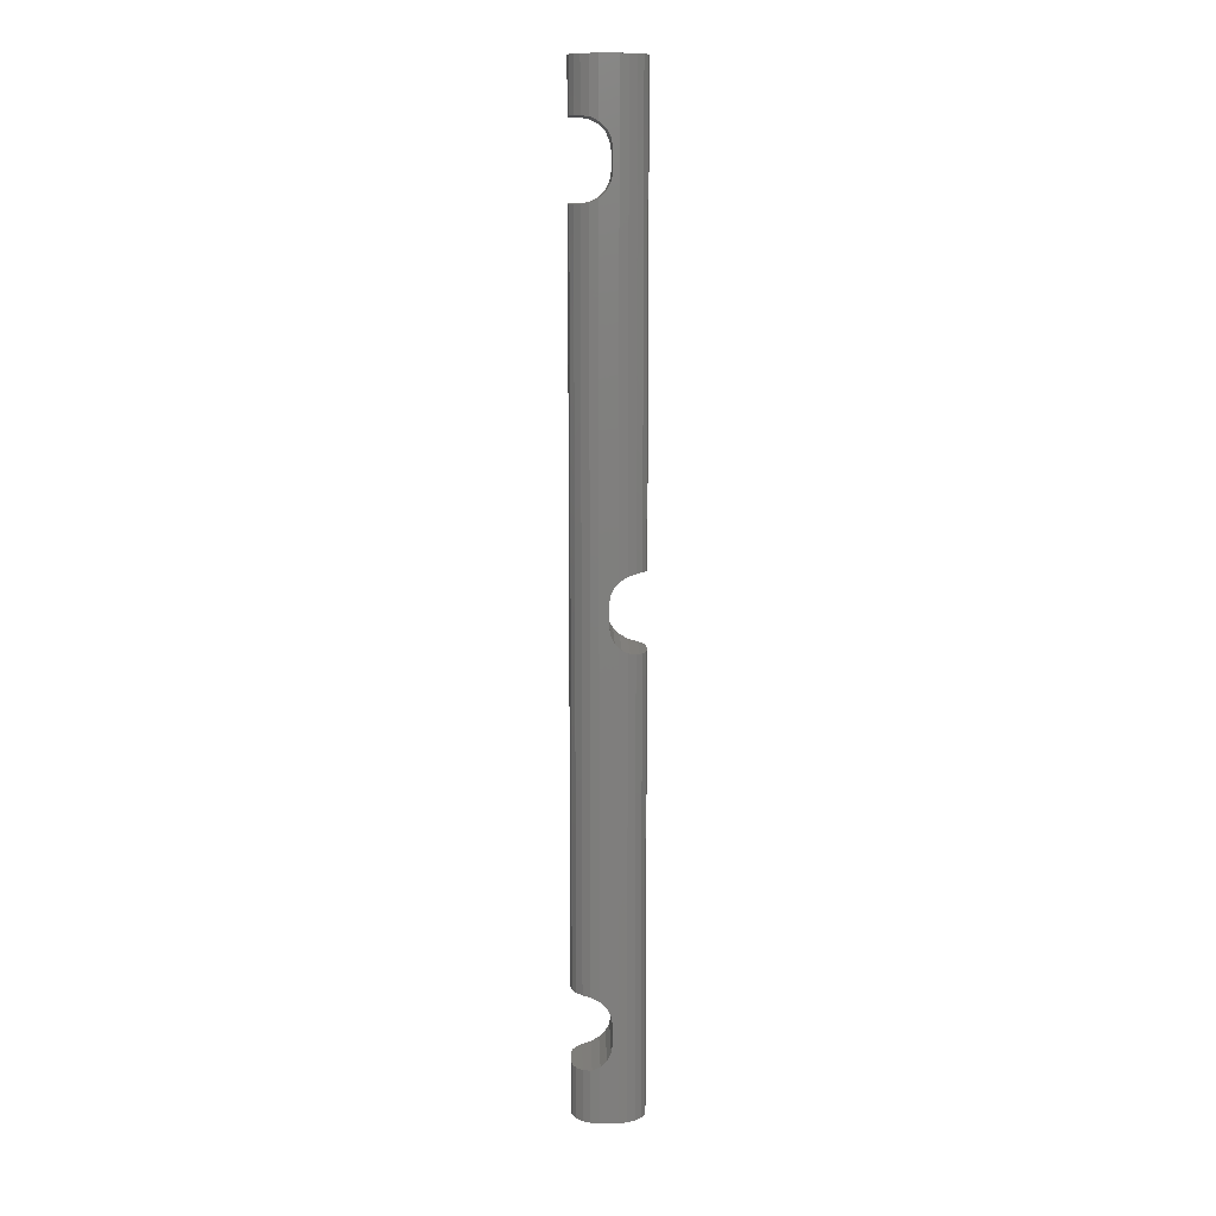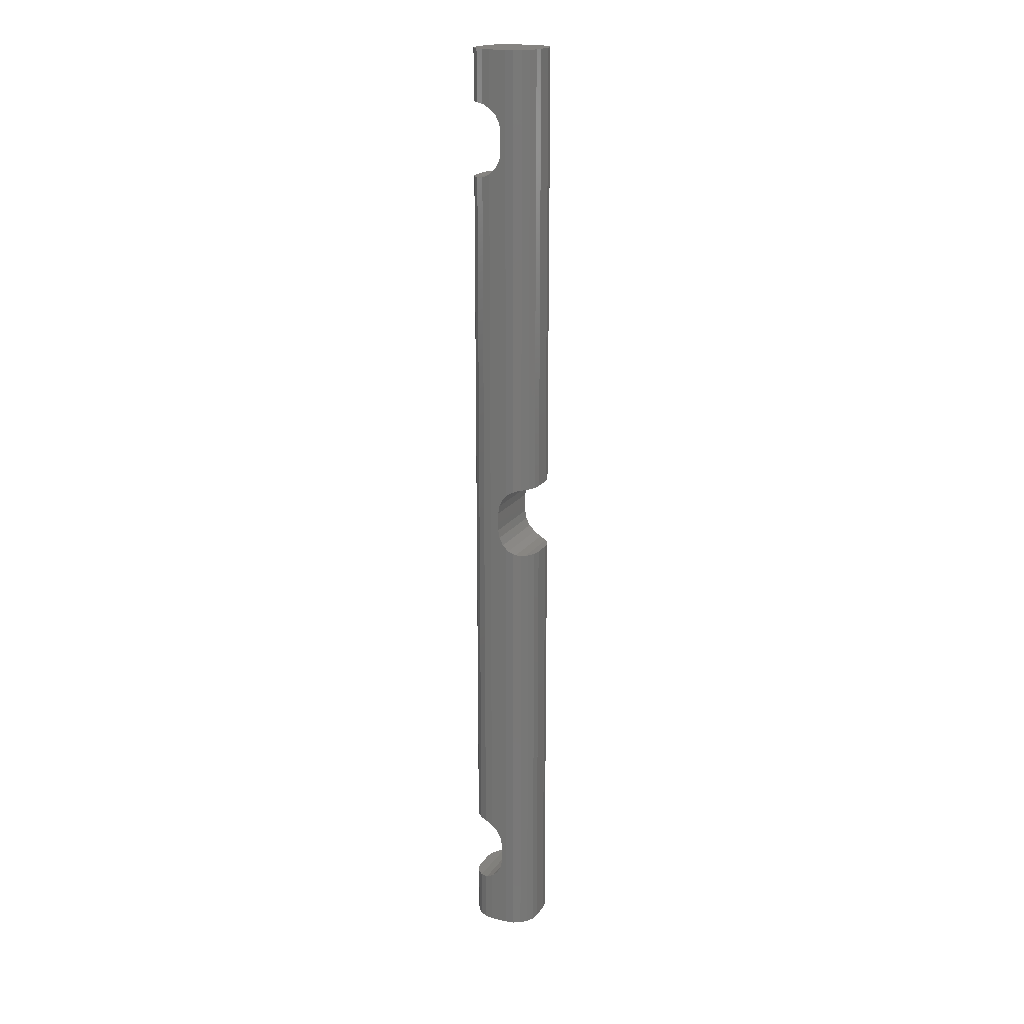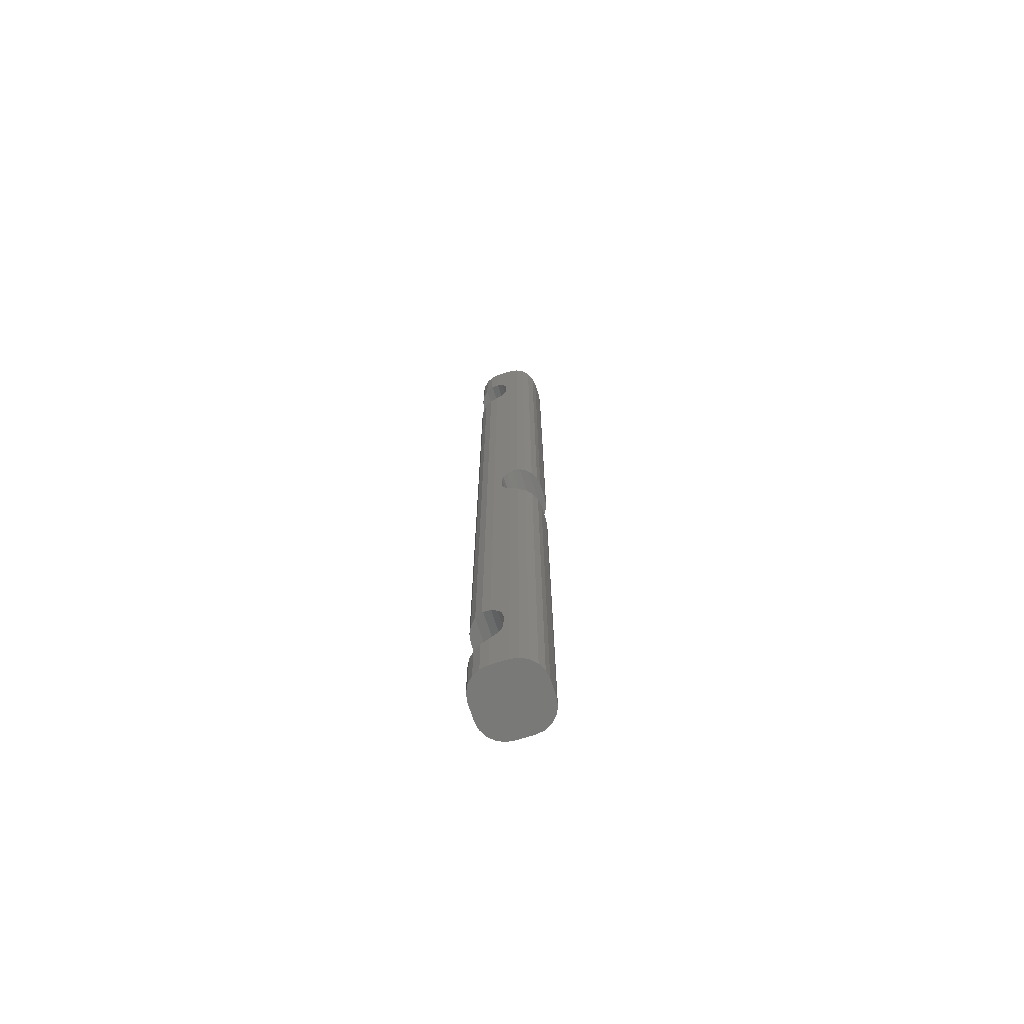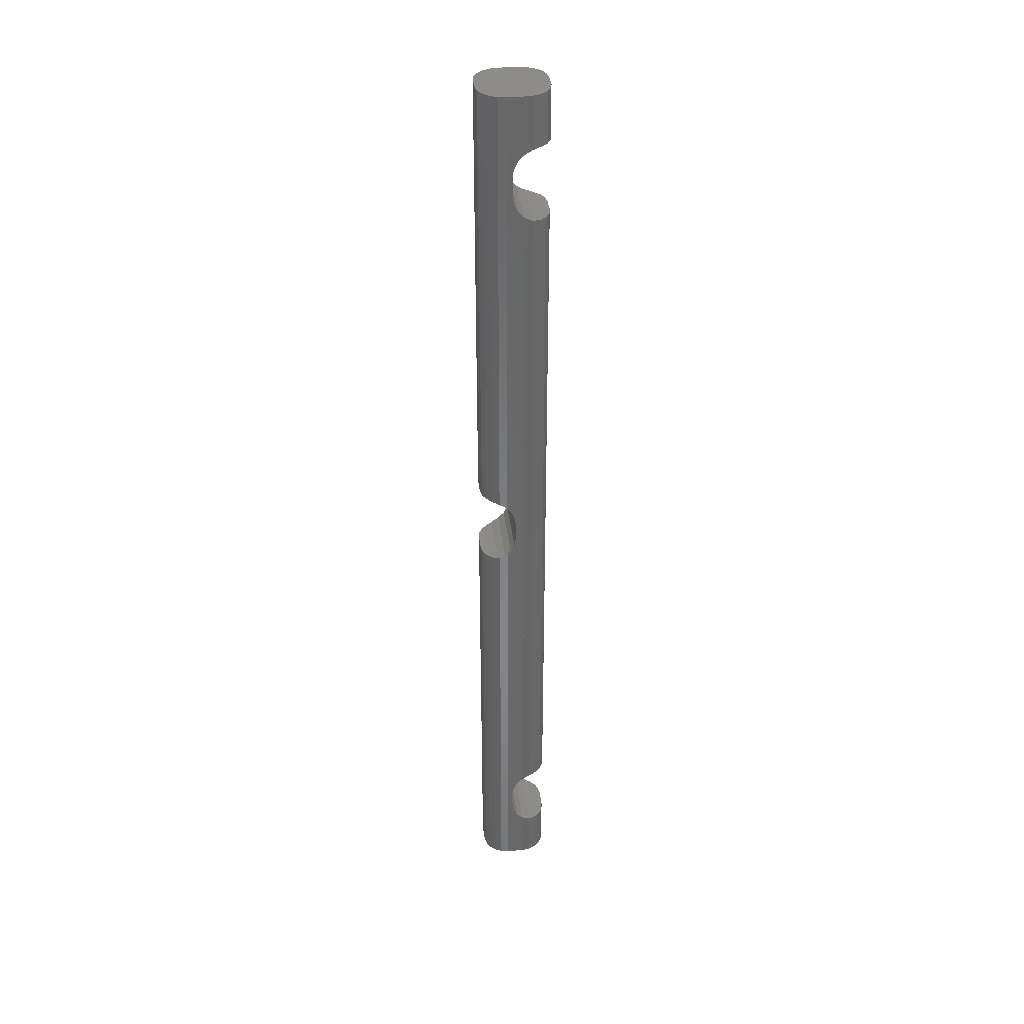
<metadata>
{"format":"stl","ext":"stl","renderer":"f3d","projection":"perspective","resolution":1024,"background":"white","views":[{"elev":11.4,"azim":-1.4,"up":"+Y"},{"elev":19.1,"azim":24.4,"up":"+Y"},{"elev":-71.6,"azim":17.5,"up":"+Y"},{"elev":35.8,"azim":173.5,"up":"+Y"}]}
</metadata>
<code>
# stl→obj: 268 verts, 604 faces
v 0.1467 -55 3.927
v -0.0001 -55 3
v 0.1467 -55 2.073
v 1.237 -55 0.5728
v 0.5728 -55 1.237
v 2.073 -55 0.1467
v 3 -55 -0.0001
v 3 -55 0
v 3.001 -55 0
v 4.999 -55 0
v 5 -55 -0.0001
v 5 -55 0
v 5 -55 3
v 3 -55 3
v 8 -55 3
v 4 -55 5.816
v 3.927 -55 5.853
v 5.927 -55 0.1467
v 6.763 -55 0.5728
v 7.427 -55 1.237
v 7.853 -55 2.073
v 7.853 -55 3.927
v 7.427 -55 4.763
v 6.763 -55 5.427
v 5.927 -55 5.853
v 5 -55 6
v 4.073 -55 5.853
v 3 -55 6
v 2.073 -55 5.853
v 1.237 -55 5.427
v 0.5728 -55 4.763
v -0.0001 -49.2 3
v 0.1467 -49.2 2.073
v 0 -49.2 3.001
v 0 -55 3.001
v 0.8095 -55 5
v 7.19 -55 5
v 8 -55 5
v 8 -4.2 3
v 7.853 -4.2 2.073
v 7.427 -4.2 1.237
v 6.763 -4.139 0.5728
v 7.15 -4.2 0.9595
v 5.927 -3.919 0.1467
v 6.176 -4.046 0.2739
v 5 -3.3 -0.0001
v 5.298 -3.598 0.04717
v 4.999 -3.299 0
v 3.001 -48.65 0
v 4.4 -43.95 0
v 4.246 -42.98 0
v 3.001 41.35 0
v 3.798 -42.1 0
v 3.101 -41.4 0
v 3.001 -41.35 0
v 4.154 2.024 0
v 3.101 41.4 0
v 3.798 42.1 0
v 4.246 42.98 0
v 4.601 2.902 0
v 4.4 46.05 0
v 4.246 47.02 0
v 3.001 55 0
v 3.798 47.9 0
v 3.101 48.6 0
v 3.001 48.65 0
v 4.999 55 0
v 4.999 3.299 0
v 4.4 43.95 0
v 3.101 -48.6 0
v 3.798 -47.9 0
v 4 1.05 0
v 4 -1.049 0
v 4 1.049 0
v 4 -1.05 0
v 4.246 -47.02 0
v 4.4 -46.05 0
v 4.154 -2.023 0
v 4.601 -2.901 0
v 3 -48.65 -0.0001
v 2.073 -49.07 0.1467
v 2.223 -49.05 0.1229
v 1.237 -49.2 0.5728
v 1.25 -49.2 0.566
v 0.5728 -49.2 1.237
v 0 -49.2 4.999
v -0.0001 -49.2 5
v 0.1467 -49.2 5.927
v 0.5728 -49.2 6.763
v 1.237 -49.2 7.427
v 1.25 -49.2 7.434
v 0 -55 4.999
v 0 -55 5
v -0.0001 -55 5
v 0.1467 -55 5.927
v 4 -55 7.816
v 3.927 -55 7.853
v 7.427 -55 6.763
v 7.853 -55 5.927
v 6.763 -55 7.427
v 5.927 -55 7.853
v 5 -55 8
v 4.073 -55 7.853
v 3 -55 8
v 2.073 -55 7.853
v 1.237 -55 7.427
v 0.5728 -55 6.763
v 8 -4.2 5
v 7.427 -4.2 6.763
v 7.853 -4.2 5.927
v 7.15 -4.2 7.04
v 6.763 -4.139 7.427
v 6.176 -4.046 7.726
v 5.927 -3.919 7.853
v 5.298 -3.598 7.953
v 4.601 -2.901 8
v 5 -3.3 8
v 4.154 -2.023 8
v 4 -1.05 8
v 4 -1.049 8
v 4 1.049 8
v 4 1.05 8
v 4.154 2.024 8
v 4.601 2.902 8
v 5 3.3 -0.0001
v 5.298 3.599 0.04717
v 5 3.3 8
v 5.298 3.599 7.953
v 4.073 55 0.1467
v 5 55 -0.0001
v 3.927 55 0.1467
v 4 55 0.1839
v 3 48.65 -0.0001
v 3 55 -0.0001
v 3.101 48.6 8
v 3 48.65 8
v 2.223 49.05 7.877
v 2.223 49.05 0.1229
v 3.798 47.9 8
v 4.246 47.02 8
v 4.4 46.05 8
v 4.4 43.95 8
v 4.246 42.98 8
v 3.798 42.1 8
v 3.101 41.4 8
v 3 41.35 8
v 2.223 40.95 7.877
v 3 41.35 -0.0001
v 2.223 40.95 0.1229
v 3 -41.35 -0.0001
v 3.101 -41.4 8
v 3 -41.35 8
v 2.223 -40.95 7.877
v 2.223 -40.95 0.1229
v 3.798 -42.1 8
v 4.246 -42.98 8
v 4.4 -43.95 8
v 4.4 -46.05 8
v 4.246 -47.02 8
v 3.798 -47.9 8
v 3.101 -48.6 8
v 3 -48.65 8
v 2.223 -49.05 7.877
v 2.073 -49.07 7.853
v 5 55 8
v 3 55 8
v 5 55 5
v 5.927 3.919 7.853
v 5.927 55 7.853
v 5.927 3.919 0.1467
v 6.176 4.046 0.2739
v 6.176 4.046 7.726
v 5.927 55 0.1467
v -0.0001 55 3
v 0 55 3
v 0.1467 55 2.073
v 0 55 3.001
v 0.8095 55 3
v 1.237 55 2.573
v 2.073 55 2.147
v 3 55 2
v 3.927 55 2.147
v 4 55 2.184
v 4.073 55 2.147
v 5 55 2
v 7.427 55 1.237
v 6.763 55 2.573
v 8 55 3
v 5.927 55 2.147
v 7.19 55 3
v 7.853 55 2.073
v 6.763 55 0.5728
v 2.073 55 0.1467
v 1.237 55 0.5728
v 0.5728 55 1.237
v 2.073 49.07 0.1467
v 1.25 49.2 7.434
v 2.073 49.07 7.853
v 1.25 49.2 0.566
v 2.073 55 7.853
v 3 55 5
v 2.073 40.93 7.853
v 1.25 40.8 7.434
v 2.073 40.93 0.1467
v 1.25 40.8 0.566
v 2.073 -40.93 7.853
v 2.073 -40.93 0.1467
v 1.25 -40.8 7.434
v 1.25 -40.8 0.566
v -0.0001 55 5
v 0.1467 55 5.927
v 0.1467 55 4.073
v 0.5728 55 6.763
v 1.237 55 7.427
v 6.763 55 7.427
v 7.427 55 6.763
v 7.853 55 5.927
v 8 55 5
v 7.853 55 4.073
v 7.427 55 3.237
v 0.5728 55 3.237
v 6.763 4.139 7.427
v 6.763 4.139 0.5728
v 7.15 4.2 0.9595
v 7.15 4.2 7.04
v -0.0001 49.2 3
v 0.1467 49.2 2.073
v 0.5728 49.2 1.237
v 1.237 49.2 0.5728
v 1.249 49.2 0.5664
v 7.427 4.2 1.237
v 7.151 4.2 0.9602
v 7.853 4.2 2.073
v 8 4.2 3
v 0 55 4.999
v 0 49.2 3.001
v 0 49.2 4.999
v 1.249 49.2 7.433
v 1.237 49.2 7.427
v 1.237 40.8 7.427
v 1.237 -40.8 7.427
v 1.249 -40.8 7.433
v 1.237 -40.8 0.5728
v 1.237 40.8 0.5728
v 1.249 -40.8 0.5664
v -0.0001 49.2 5
v 7.853 4.2 5.927
v 8 4.2 5
v 7.427 4.2 6.763
v 7.151 4.2 7.04
v 0.5728 49.2 6.763
v 0.1467 49.2 5.927
v 0.5728 -40.8 6.763
v 0.5728 40.8 6.763
v 0 40.8 4.999
v -0.0001 40.8 5
v 0.1467 40.8 5.927
v 0 40.8 3.001
v 0.5728 40.8 1.237
v 0.1467 40.8 2.073
v -0.0001 40.8 3
v 0.1467 -40.8 2.073
v 0.5728 -40.8 1.237
v 0.1467 -40.8 5.927
v 0 -40.8 4.999
v -0.0001 -40.8 5
v -0.0001 -40.8 3
v 0 -40.8 3.001
f 1 2 3
f 4 1 5
f 5 1 3
f 6 1 4
f 7 1 6
f 8 1 7
f 9 8 7
f 10 11 12
f 13 1 14
f 15 1 13
f 11 13 12
f 16 17 1
f 18 13 11
f 19 13 18
f 20 13 19
f 21 13 20
f 15 13 21
f 22 1 15
f 23 1 22
f 24 1 23
f 25 1 24
f 26 1 25
f 16 1 26
f 27 16 26
f 28 1 17
f 29 1 28
f 30 1 29
f 31 1 30
f 8 14 1
f 2 32 3
f 3 32 33
f 34 32 35
f 2 1 35
f 2 35 32
f 31 30 36
f 37 24 23
f 38 37 23
f 22 38 23
f 22 15 38
f 15 15 38
f 39 39 15
f 15 39 15
f 15 21 40
f 39 15 40
f 21 20 41
f 40 21 41
f 20 19 42
f 43 20 42
f 43 43 42
f 43 41 20
f 18 44 19
f 19 44 45
f 19 45 42
f 11 46 18
f 18 46 47
f 18 47 44
f 10 48 11
f 11 48 46
f 12 8 9
f 10 9 49
f 50 50 51
f 51 52 50
f 53 52 51
f 54 52 53
f 55 52 54
f 56 57 58
f 56 58 59
f 56 59 60
f 61 61 62
f 62 63 61
f 64 63 62
f 65 63 64
f 66 63 65
f 61 63 67
f 61 67 68
f 59 69 60
f 10 70 71
f 72 57 56
f 73 72 74
f 73 57 72
f 75 57 73
f 10 71 76
f 10 76 77
f 10 77 77
f 12 9 10
f 60 69 69
f 60 69 61
f 60 61 68
f 10 49 70
f 10 77 50
f 10 50 52
f 10 52 57
f 10 57 75
f 10 75 78
f 10 78 79
f 10 79 48
f 14 8 12
f 13 14 12
f 7 80 9
f 9 80 49
f 6 81 7
f 7 81 82
f 7 82 80
f 4 83 6
f 6 83 84
f 6 84 84
f 6 84 84
f 6 84 81
f 5 85 4
f 4 85 83
f 3 33 5
f 5 33 85
f 86 87 88
f 86 88 34
f 88 89 34
f 89 90 34
f 90 91 34
f 91 84 34
f 84 83 34
f 83 85 34
f 85 33 34
f 33 32 34
f 86 34 92
f 35 93 92
f 35 92 34
f 93 35 1
f 31 93 1
f 31 36 93
f 93 94 92
f 95 94 93
f 96 97 95
f 30 95 36
f 29 95 30
f 28 95 29
f 98 95 28
f 27 28 17
f 27 17 16
f 26 28 27
f 98 28 26
f 99 26 25
f 38 25 24
f 38 24 37
f 99 25 38
f 98 26 99
f 100 95 98
f 101 95 100
f 102 95 101
f 96 95 102
f 103 96 102
f 104 95 97
f 105 95 104
f 106 95 105
f 107 95 106
f 93 36 95
f 38 37 38
f 108 38 38
f 108 38 108
f 38 15 39
f 108 38 39
f 109 110 111
f 111 110 108
f 108 108 39
f 108 39 111
f 111 39 39
f 111 39 40
f 111 40 41
f 111 41 43
f 43 111 111
f 43 43 111
f 112 111 113
f 113 111 43
f 113 43 42
f 113 42 45
f 114 113 115
f 115 113 45
f 115 45 44
f 115 44 47
f 116 117 117
f 48 79 116
f 115 116 117
f 115 47 116
f 47 46 116
f 46 48 116
f 118 116 79
f 78 118 79
f 119 118 78
f 75 119 78
f 73 120 119
f 75 73 119
f 74 121 120
f 73 74 120
f 122 121 74
f 72 122 74
f 56 123 122
f 72 56 122
f 60 124 123
f 56 60 123
f 68 125 126
f 127 68 128
f 128 68 126
f 127 68 127
f 124 68 127
f 60 68 124
f 67 129 130
f 67 130 125
f 67 125 68
f 63 131 67
f 129 131 132
f 67 131 129
f 133 134 66
f 63 134 131
f 66 134 63
f 133 66 135
f 135 66 65
f 136 135 136
f 133 135 136
f 133 136 137
f 133 137 138
f 139 135 64
f 64 135 65
f 140 139 62
f 62 139 64
f 141 140 61
f 61 140 62
f 61 61 141
f 141 61 141
f 141 61 142
f 142 61 69
f 69 69 142
f 142 69 142
f 142 69 143
f 143 69 59
f 143 59 144
f 144 59 58
f 144 58 145
f 145 58 57
f 146 146 145
f 146 145 147
f 145 57 147
f 57 52 147
f 52 148 147
f 148 149 147
f 150 148 55
f 55 148 52
f 150 55 151
f 151 55 54
f 152 151 152
f 150 151 152
f 150 152 153
f 150 153 154
f 155 151 53
f 53 151 54
f 156 155 51
f 51 155 53
f 157 156 50
f 50 156 51
f 50 50 157
f 157 50 157
f 157 50 158
f 158 50 77
f 77 77 158
f 158 77 158
f 158 77 159
f 159 77 76
f 159 76 160
f 160 76 71
f 160 71 161
f 161 71 70
f 162 162 161
f 162 161 163
f 161 70 163
f 70 49 163
f 49 80 163
f 80 82 163
f 164 163 91
f 91 163 82
f 91 82 81
f 91 81 84
f 91 84 91
f 91 84 84
f 91 84 91
f 91 84 84
f 90 106 105
f 91 90 105
f 164 91 105
f 91 91 105
f 91 91 91
f 107 106 89
f 89 106 90
f 95 107 88
f 88 107 89
f 94 95 87
f 87 95 88
f 94 87 92
f 92 87 86
f 164 105 104
f 163 164 104
f 162 163 104
f 117 102 101
f 115 117 101
f 114 115 101
f 114 101 100
f 113 114 100
f 112 113 100
f 112 100 98
f 111 112 98
f 109 111 98
f 111 112 111
f 109 98 99
f 110 109 99
f 110 99 38
f 108 110 38
f 162 104 102
f 161 162 102
f 157 158 102
f 121 119 120
f 165 122 123
f 165 123 124
f 165 124 127
f 166 136 165
f 136 135 165
f 152 144 145
f 135 139 165
f 139 140 165
f 140 141 165
f 151 142 142
f 141 141 165
f 145 146 152
f 141 142 165
f 152 151 143
f 151 121 122
f 151 165 142
f 151 122 165
f 152 143 144
f 117 155 156
f 158 159 102
f 117 156 157
f 117 157 102
f 117 157 157
f 158 158 102
f 159 160 102
f 160 161 102
f 142 143 151
f 151 119 121
f 151 118 119
f 151 116 118
f 151 117 116
f 151 155 117
f 102 102 117
f 117 102 117
f 127 127 165
f 165 127 165
f 167 165 165
f 165 127 128
f 168 165 128
f 168 169 165
f 170 171 172
f 128 170 168
f 168 170 172
f 126 170 128
f 125 130 126
f 126 130 173
f 126 173 170
f 174 175 176
f 174 177 175
f 131 176 132
f 176 178 179
f 176 179 180
f 180 181 176
f 182 183 184
f 182 184 181
f 181 184 185
f 181 186 176
f 187 188 189
f 190 188 187
f 189 188 191
f 189 191 185
f 185 191 186
f 185 186 181
f 176 186 192
f 176 192 173
f 176 173 130
f 132 130 129
f 176 130 132
f 131 134 176
f 176 134 193
f 176 193 194
f 176 194 195
f 178 176 175
f 196 193 138
f 138 193 134
f 138 134 133
f 196 138 137
f 197 196 198
f 198 196 137
f 199 196 197
f 200 198 137
f 136 200 137
f 136 166 200
f 136 136 166
f 166 136 166
f 166 166 201
f 202 147 203
f 203 147 149
f 203 149 204
f 203 204 205
f 202 206 153
f 152 202 153
f 152 147 202
f 152 146 147
f 207 204 154
f 154 204 149
f 154 149 148
f 154 148 150
f 152 152 146
f 146 152 146
f 207 154 153
f 208 207 206
f 206 207 153
f 209 207 208
f 104 104 162
f 162 104 162
f 104 104 97
f 103 104 97
f 96 103 97
f 103 102 104
f 102 102 104
f 201 166 167
f 167 166 165
f 210 211 212
f 212 211 213
f 212 213 214
f 212 214 200
f 212 200 166
f 212 166 201
f 212 201 167
f 167 165 169
f 167 169 215
f 167 215 216
f 167 216 217
f 167 217 218
f 167 218 212
f 212 218 219
f 212 219 220
f 212 220 187
f 212 187 189
f 212 189 185
f 183 185 184
f 212 185 183
f 182 181 212
f 212 181 180
f 212 180 179
f 212 179 221
f 182 212 183
f 169 168 172
f 222 169 172
f 222 215 169
f 170 173 171
f 171 173 192
f 171 192 223
f 223 224 225
f 172 223 222
f 222 223 225
f 171 223 172
f 226 174 227
f 227 174 176
f 227 176 228
f 228 176 195
f 228 195 229
f 229 195 194
f 229 194 230
f 230 194 193
f 199 193 196
f 230 193 199
f 224 223 192
f 231 224 186
f 186 224 192
f 232 224 231
f 233 231 186
f 191 233 186
f 234 233 191
f 188 234 191
f 190 220 188
f 188 220 219
f 219 218 188
f 188 218 218
f 188 218 188
f 220 190 187
f 178 221 179
f 175 235 212
f 175 212 221
f 175 221 178
f 236 237 177
f 177 237 235
f 177 235 175
f 226 236 174
f 174 236 177
f 199 197 238
f 230 199 238
f 214 239 238
f 198 214 197
f 197 214 238
f 200 214 198
f 203 205 203
f 203 205 205
f 240 241 242
f 206 240 208
f 208 240 242
f 203 240 206
f 202 203 206
f 203 203 206
f 203 203 203
f 243 244 245
f 245 244 205
f 205 205 205
f 205 205 204
f 205 204 245
f 209 204 207
f 245 204 209
f 209 208 242
f 245 209 242
f 246 210 237
f 235 210 212
f 237 210 235
f 217 247 248
f 218 217 248
f 216 249 247
f 217 216 247
f 215 222 225
f 250 215 225
f 250 249 215
f 249 216 215
f 251 239 213
f 213 239 214
f 252 251 211
f 211 251 213
f 246 252 210
f 210 252 211
f 232 250 225
f 224 232 225
f 227 228 229
f 238 227 230
f 230 227 229
f 239 227 238
f 251 227 239
f 252 227 251
f 237 227 252
f 246 237 252
f 226 227 236
f 237 236 227
f 232 231 233
f 248 232 234
f 234 232 233
f 248 234 234
f 248 232 248
f 247 232 248
f 249 232 247
f 250 232 249
f 188 188 234
f 234 188 234
f 248 234 188
f 218 248 188
f 218 218 248
f 248 218 248
f 203 205 203
f 203 205 205
f 253 241 254
f 254 241 240
f 255 256 257
f 255 257 258
f 257 254 258
f 254 240 258
f 240 203 258
f 203 205 258
f 205 244 258
f 244 259 258
f 259 260 258
f 260 261 258
f 262 263 243
f 242 262 245
f 245 262 243
f 241 262 242
f 253 262 241
f 264 262 253
f 265 262 264
f 266 265 264
f 267 262 268
f 265 268 262
f 263 259 243
f 243 259 244
f 264 253 257
f 257 253 254
f 268 265 258
f 258 265 255
f 267 268 261
f 261 268 258
f 267 261 262
f 262 261 260
f 262 260 263
f 263 260 259
f 266 264 256
f 256 264 257
f 266 256 265
f 265 256 255

</code>
